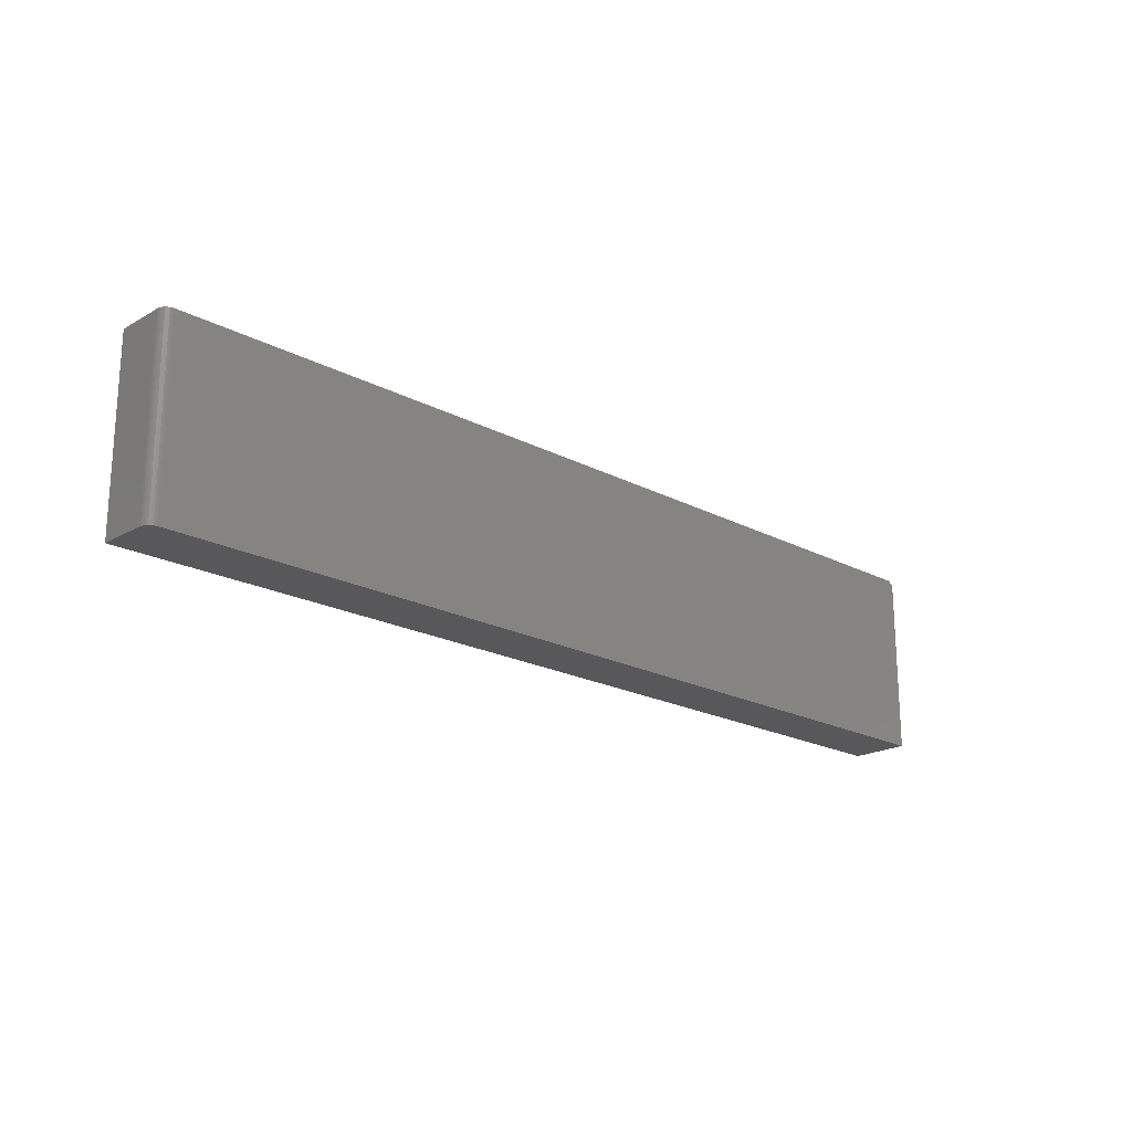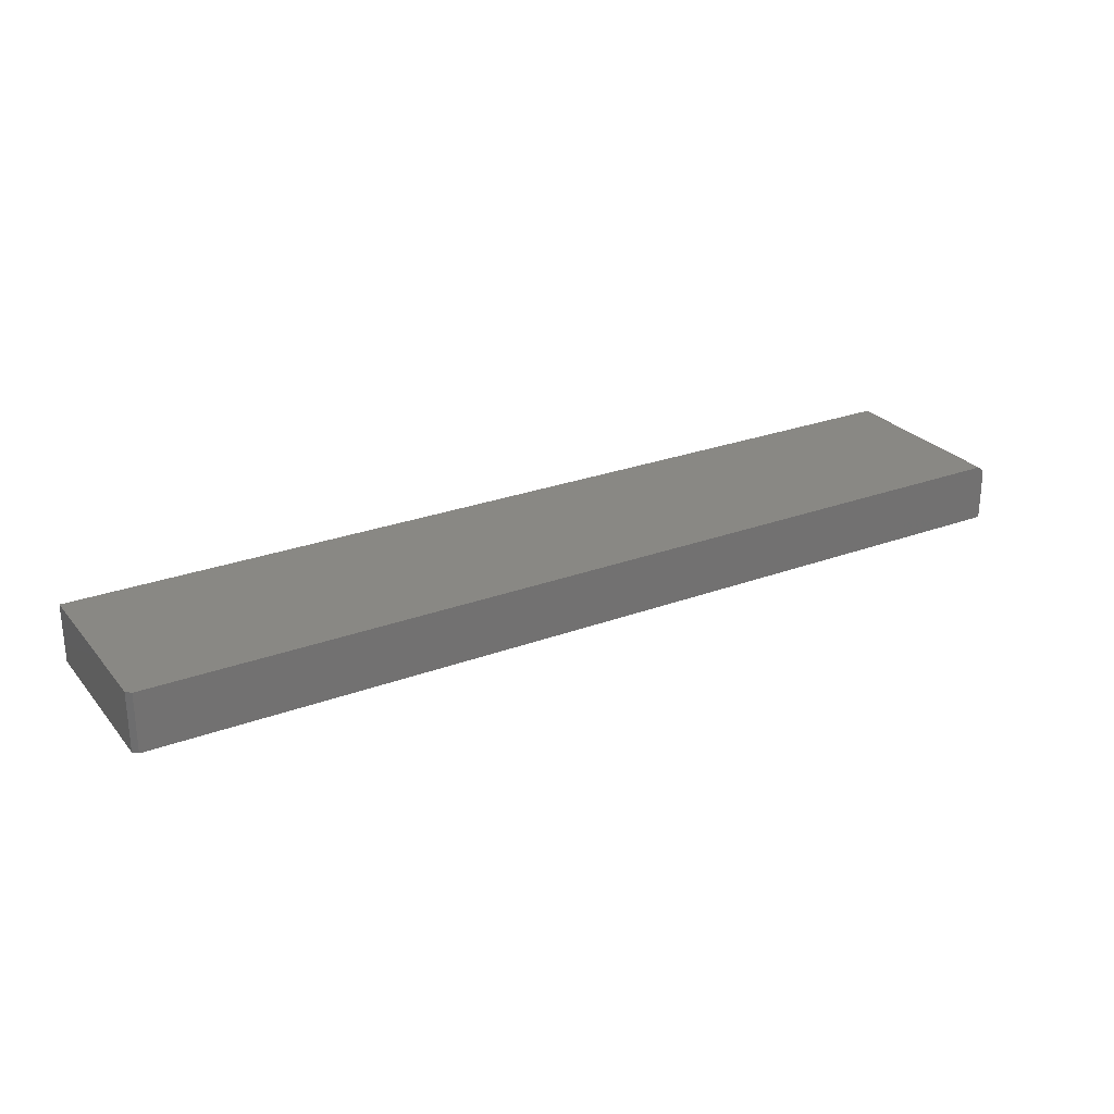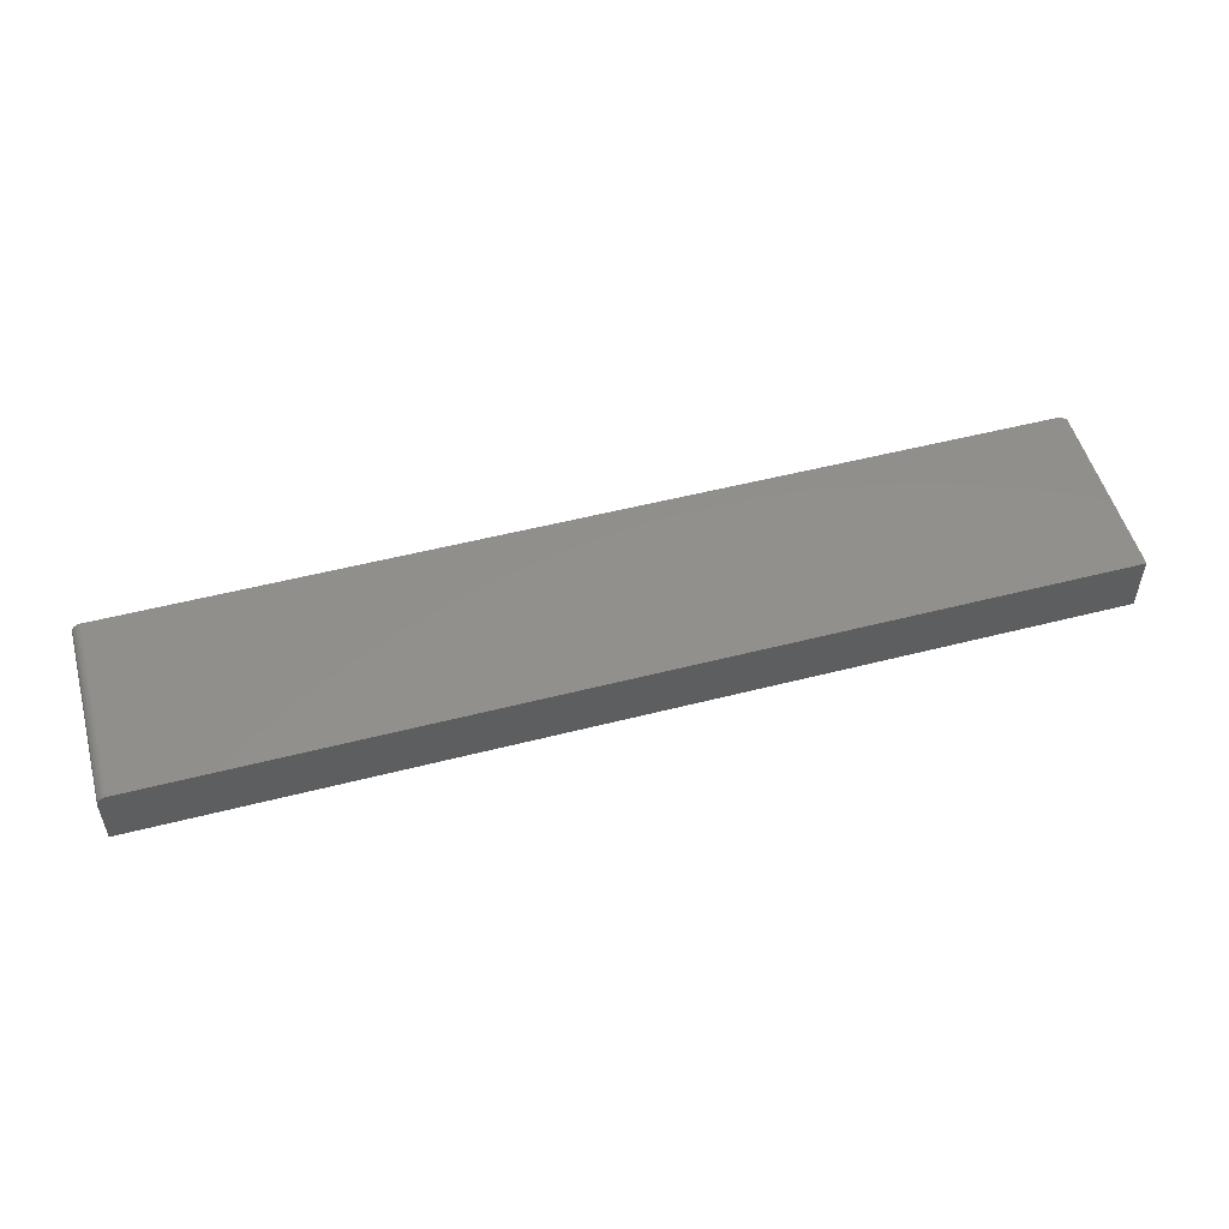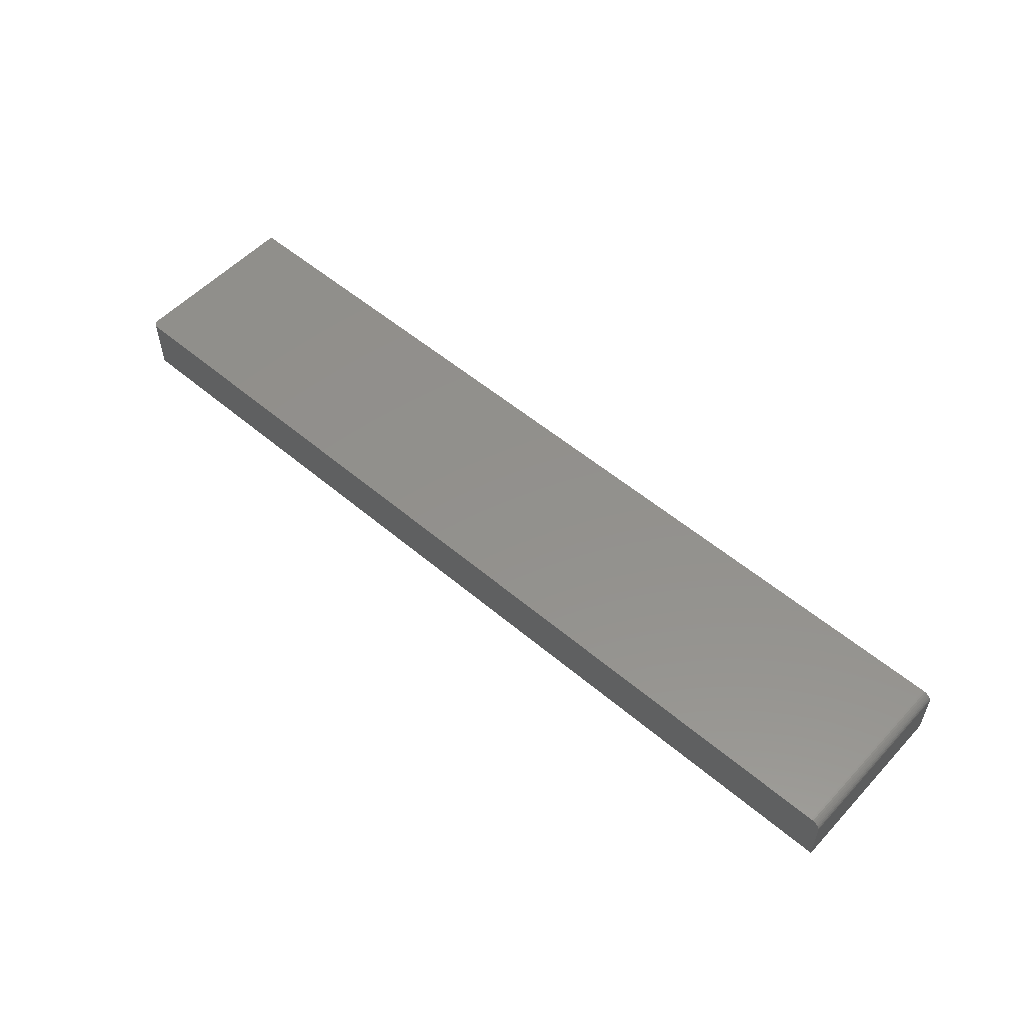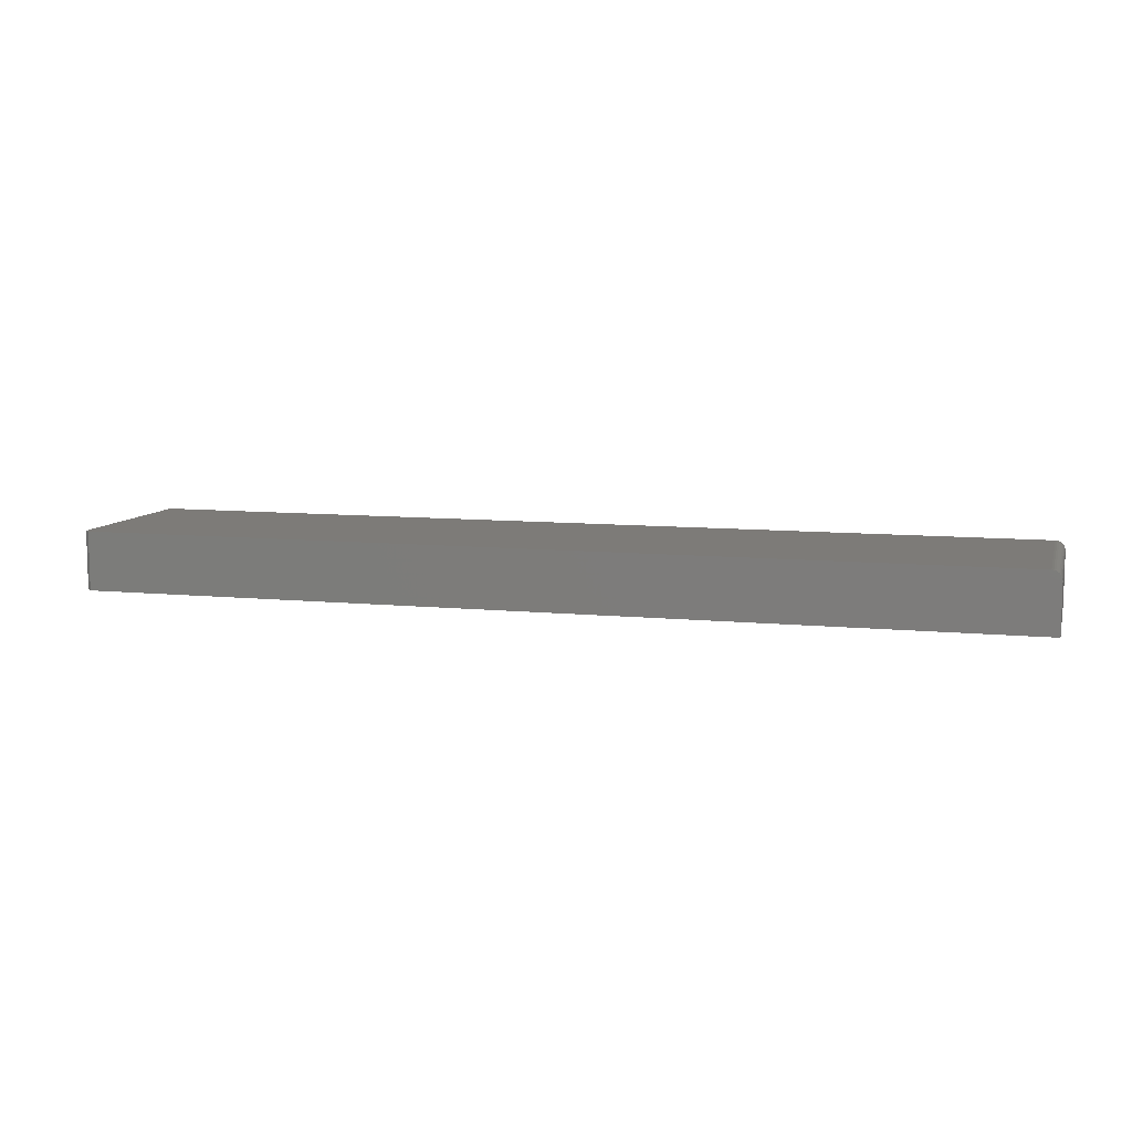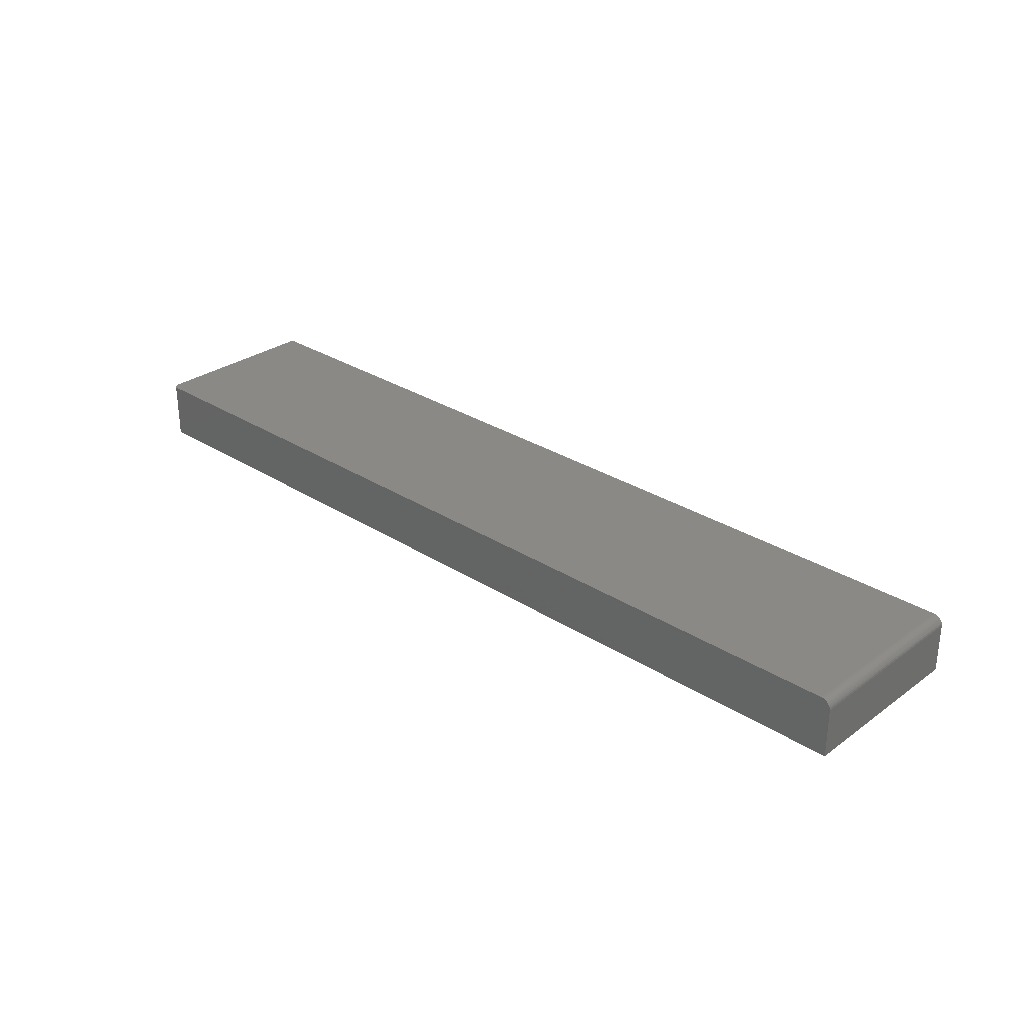
<metadata>
{"format":"stl","ext":"stl","renderer":"f3d","projection":"perspective","resolution":1024,"background":"white","views":[{"elev":-20.2,"azim":136.1,"up":"+Z"},{"elev":26.3,"azim":-30.4,"up":"+Y"},{"elev":52.7,"azim":164.6,"up":"+Y"},{"elev":54.2,"azim":41.9,"up":"+Y"},{"elev":8.9,"azim":15.2,"up":"+Y"},{"elev":29.4,"azim":43.3,"up":"+Y"}]}
</metadata>
<code>
# stl→obj: 26 verts, 48 faces
v 0.75 0.03224 0.1484
v -0.7422 -0.04688 0.1484
v 0.75 -0.04688 0.1484
v 0.7454 0.04329 0.1484
v 0.7431 0.04523 0.1484
v 0.7404 0.04667 0.1484
v 0.7374 0.04756 0.1484
v 0.7344 0.04786 0.1484
v -0.7422 0.04786 0.1484
v 0.7497 0.03529 0.1484
v 0.7488 0.03822 0.1484
v 0.7474 0.04092 0.1484
v 0.7344 0.04786 -0.1484
v -0.75 0.04786 -0.1484
v -0.75 0.04786 0.1406
v 0.75 -0.04688 -0.1484
v -0.75 -0.04688 -0.1484
v 0.75 0.03224 -0.1484
v 0.7454 0.04329 -0.1484
v 0.7374 0.04756 -0.1484
v 0.7404 0.04667 -0.1484
v 0.7431 0.04523 -0.1484
v 0.7474 0.04092 -0.1484
v 0.7488 0.03822 -0.1484
v 0.7497 0.03529 -0.1484
v -0.75 -0.04688 0.1406
f 1 2 3
f 4 5 6
f 4 6 7
f 4 7 8
f 9 2 1
f 9 1 10
f 9 10 11
f 9 11 12
f 9 12 4
f 9 4 8
f 8 13 9
f 9 13 14
f 9 14 15
f 16 17 18
f 19 13 20
f 19 20 21
f 19 21 22
f 14 13 19
f 14 19 23
f 14 23 24
f 14 24 25
f 14 25 18
f 14 18 17
f 16 18 3
f 3 18 1
f 13 8 20
f 20 8 7
f 20 7 21
f 21 7 6
f 21 6 22
f 22 6 5
f 22 5 19
f 19 5 4
f 19 4 23
f 23 4 12
f 23 12 24
f 24 12 11
f 24 11 25
f 25 11 10
f 25 10 18
f 18 10 1
f 14 17 15
f 15 17 26
f 16 3 17
f 17 3 2
f 17 2 26
f 9 15 2
f 2 15 26

</code>
